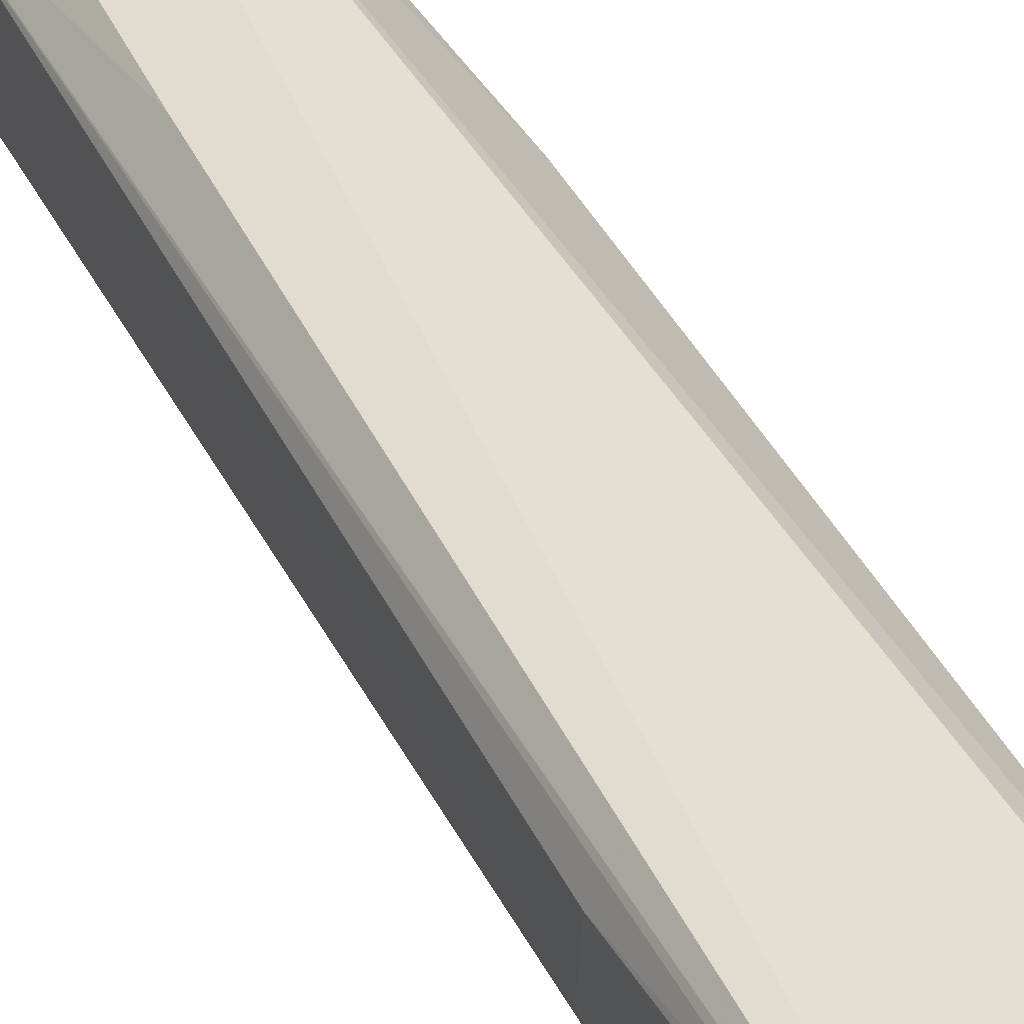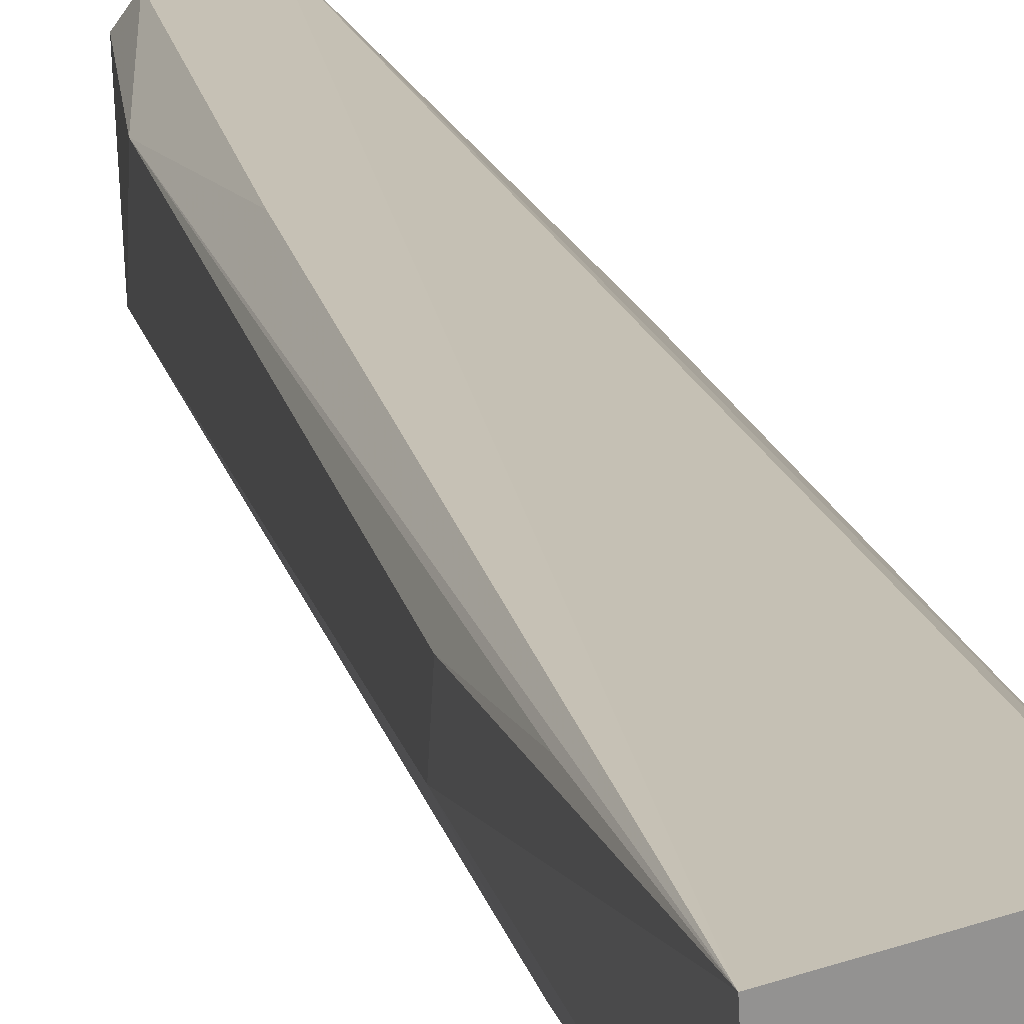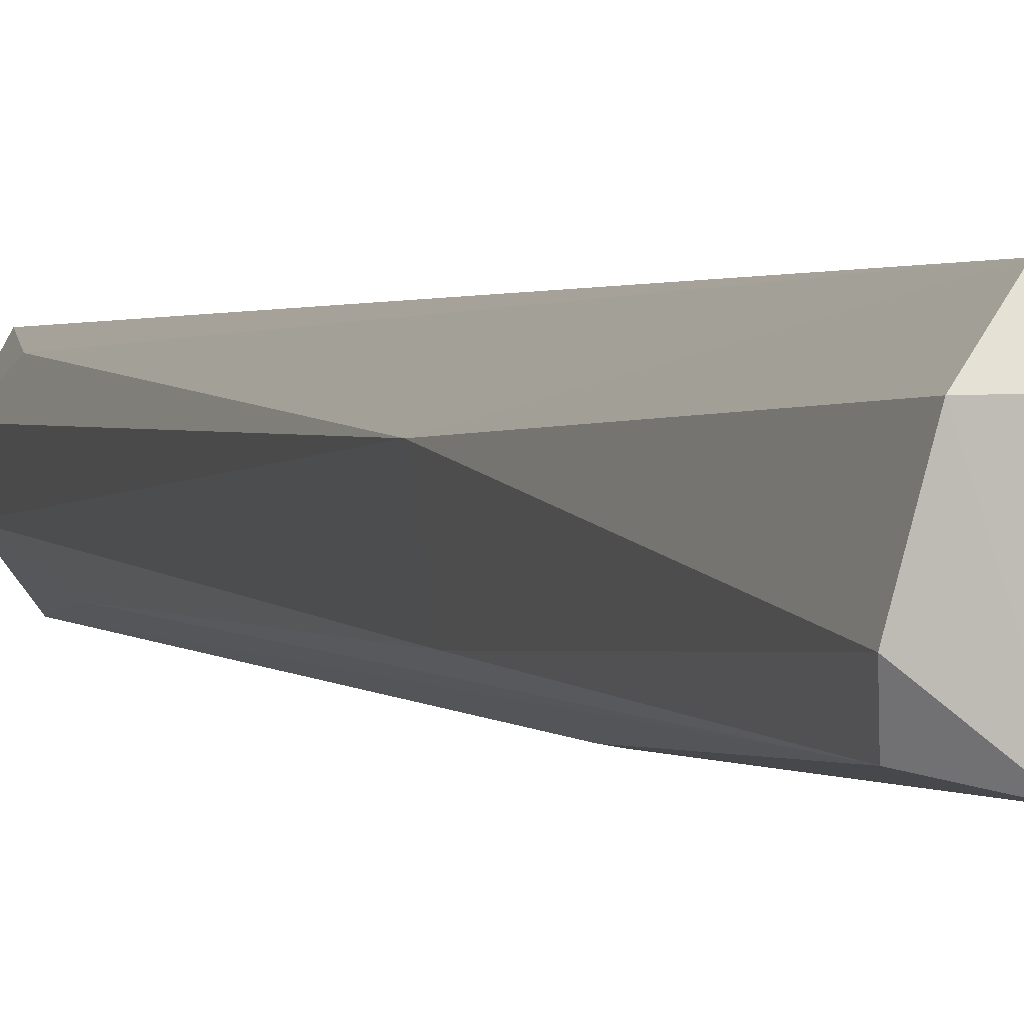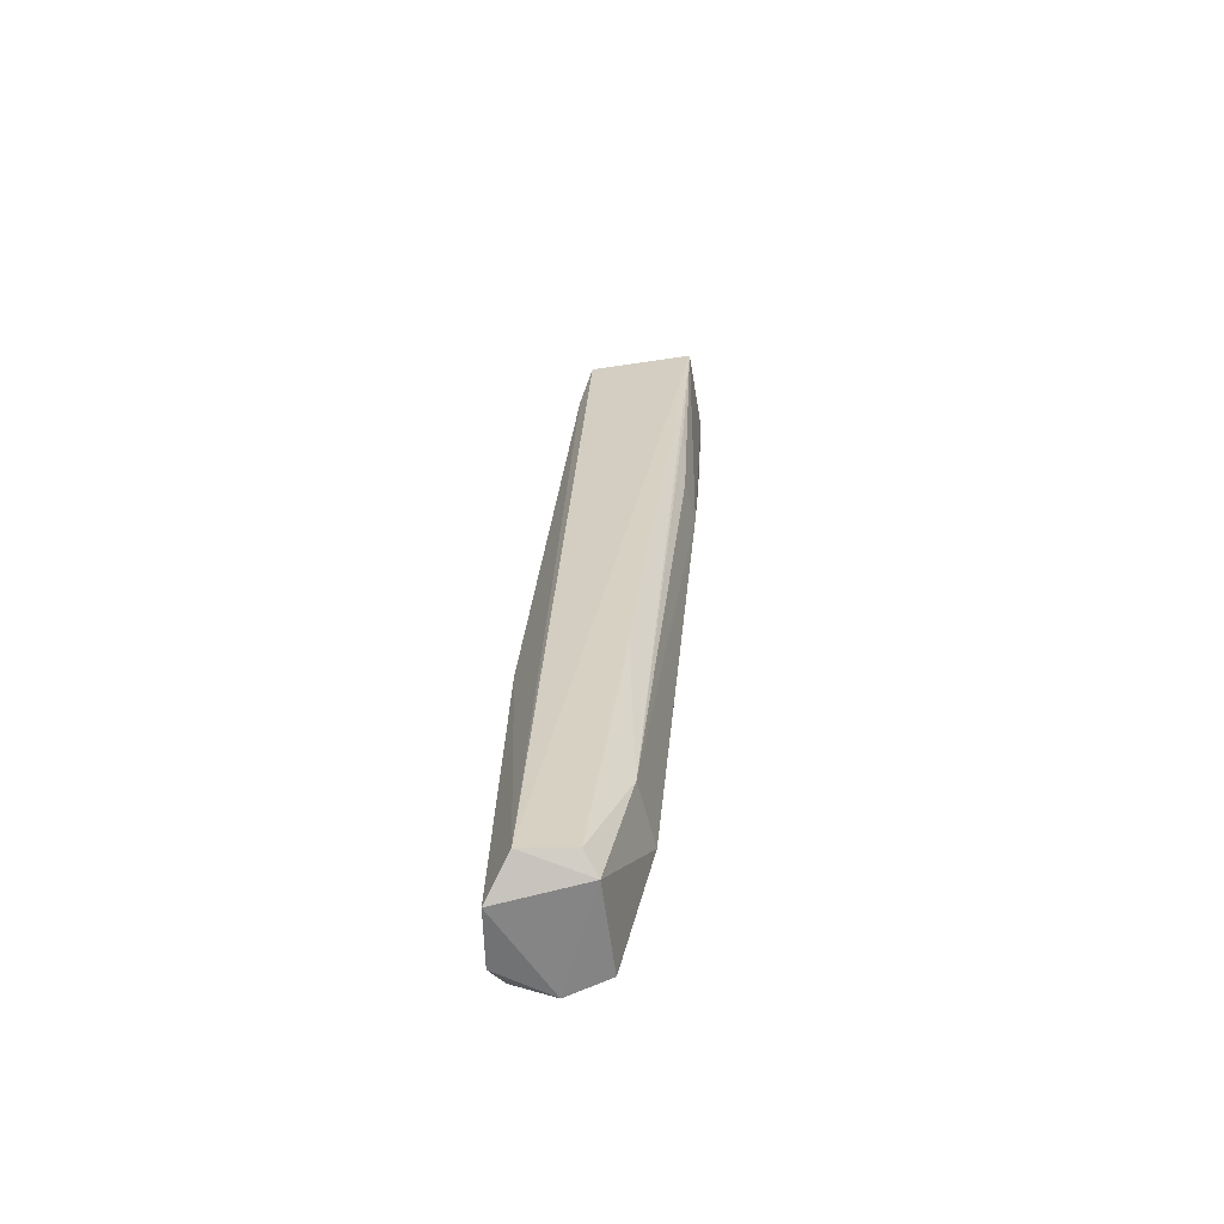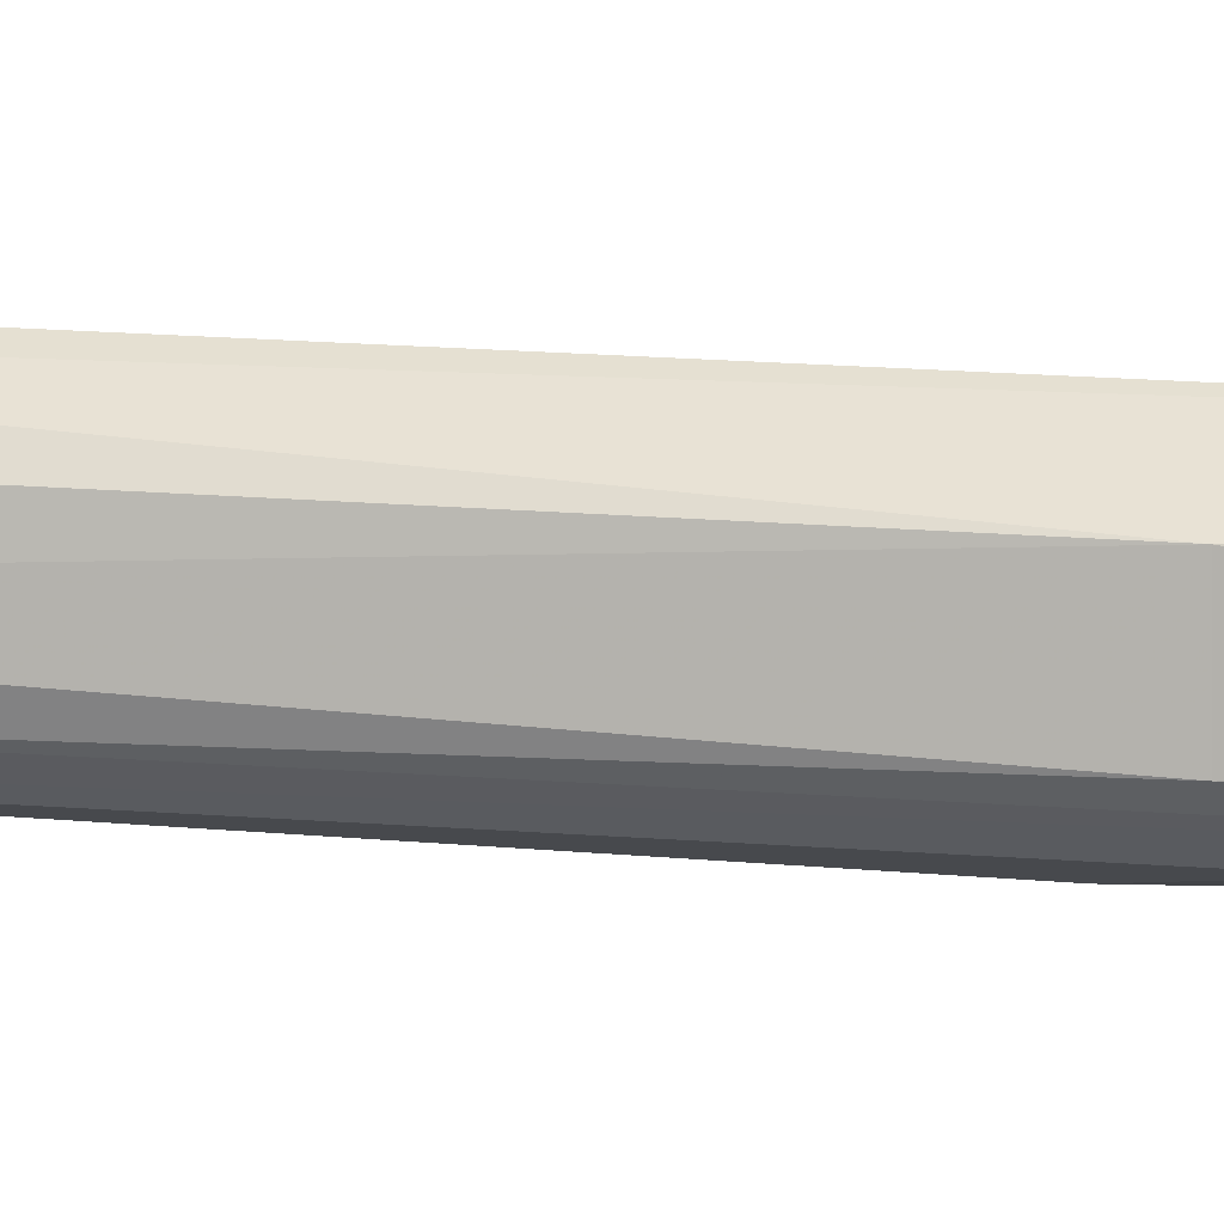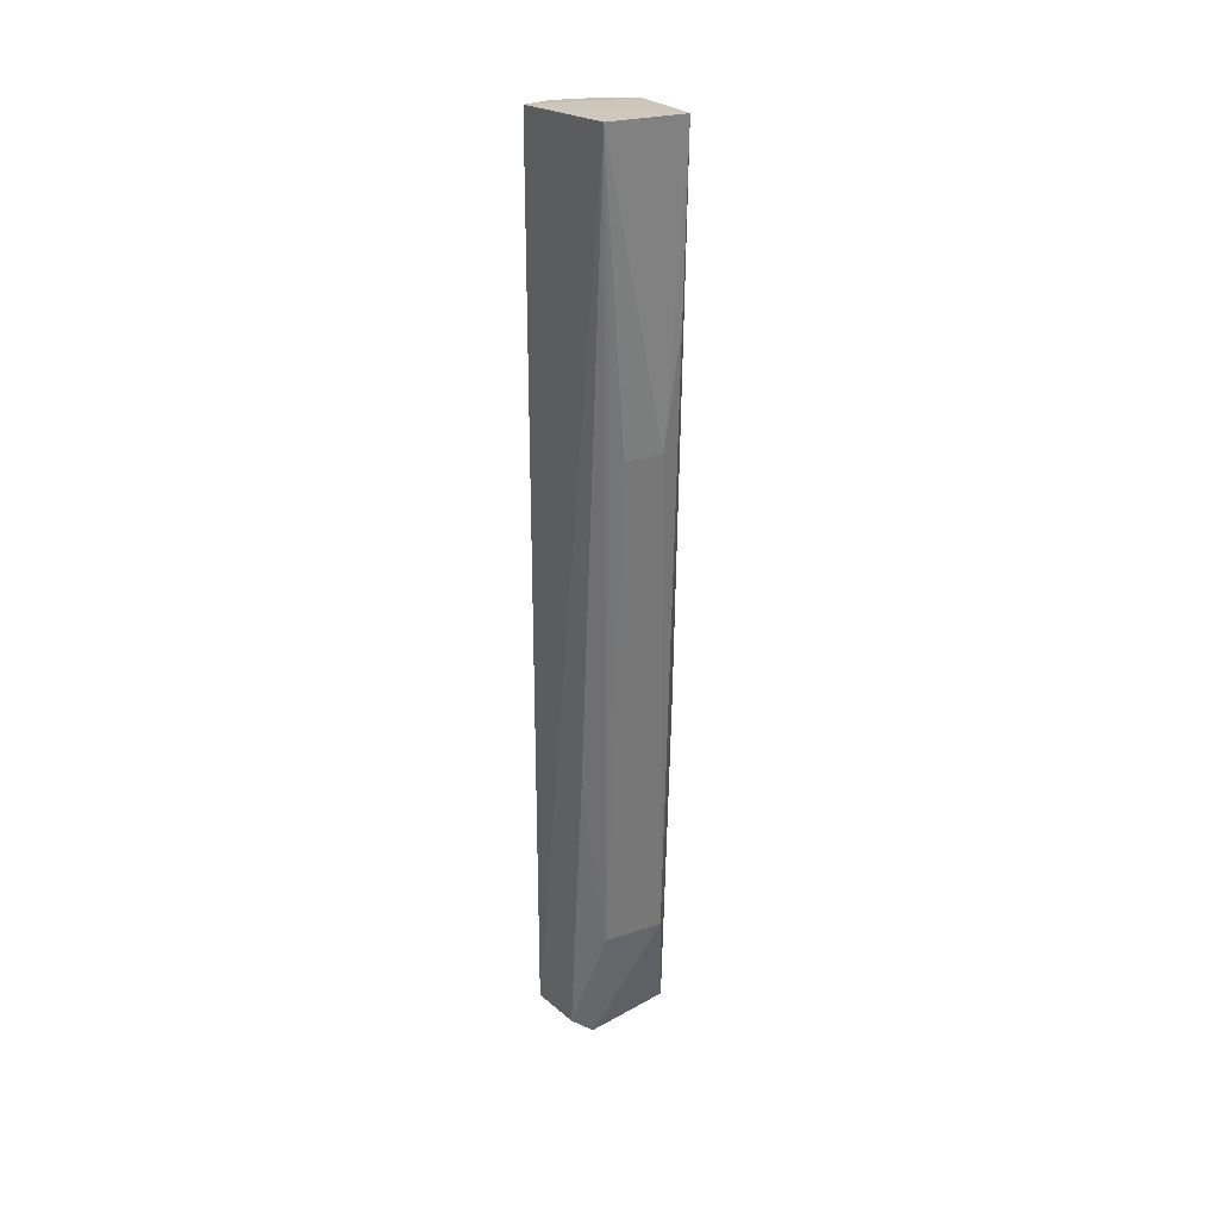
<metadata>
{"format":"obj","ext":"obj","renderer":"f3d","projection":"perspective","resolution":1024,"background":"white","views":[{"elev":41.2,"azim":150.6,"up":"+Z"},{"elev":20.1,"azim":161.9,"up":"+Z"},{"elev":-1.4,"azim":-22.2,"up":"+Z"},{"elev":-65.1,"azim":13.8,"up":"+Y"},{"elev":0.1,"azim":-112.2,"up":"+Z"},{"elev":27.4,"azim":59.8,"up":"+Y"}]}
</metadata>
<code>
v -0.09271 -0.001139 0.0122
v -0.09858 -0.06142 0.008696
v -0.09314 -0.001484 0.006321
v -0.09971 -0.002106 0.00547
v -0.1017 -0.006263 0.01219
v -0.1044 -0.07036 0.001809
v -0.1005 -0.001709 0.0131
v -0.09418 -0.02263 0.007165
v -0.1015 -0.04491 0.002489
v -0.1078 -0.07012 0.004344
v -0.1017 -0.00224 0.007961
v -0.1047 -0.06951 0.01084
v -0.0943 -0.02252 0.009903
v -0.1012 -0.07031 0.002416
v -0.1073 -0.069 0.002494
v -0.102 -0.002096 0.01055
v -0.1012 -0.06979 0.01015
v -0.1063 -0.04499 0.008656
v -0.09382 -0.01387 0.01124
v -0.09847 -0.06151 0.004249
v -0.09984 -0.04476 0.002708
v -0.104 -0.0494 0.002643
v -0.1017 -0.01097 0.005787
v -0.1056 -0.04531 0.004449
v -0.09837 -0.04826 0.01076
v -0.1069 -0.07075 0.008489
v -0.09388 -0.01428 0.006152
v -0.1006 -0.0708 0.008695
v -0.1071 -0.06674 0.002628
f 7 1 3
f 7 3 4
f 8 3 1
f 9 4 3
f 12 1 7
f 12 7 5
f 13 8 1
f 13 2 8
f 15 6 10
f 16 7 4
f 16 4 11
f 16 5 7
f 17 1 12
f 18 12 5
f 18 5 16
f 18 16 11
f 19 13 1
f 19 1 2
f 19 2 13
f 20 8 2
f 21 9 3
f 21 3 14
f 21 14 6
f 21 6 9
f 22 9 6
f 22 6 15
f 22 4 9
f 23 11 4
f 24 15 10
f 24 11 23
f 24 18 11
f 24 10 18
f 25 17 2
f 25 2 1
f 25 1 17
f 26 10 6
f 26 18 10
f 26 12 18
f 27 20 14
f 27 14 3
f 27 3 8
f 27 8 20
f 28 14 20
f 28 17 12
f 28 12 26
f 28 26 6
f 28 6 14
f 28 20 2
f 28 2 17
f 29 24 23
f 29 15 24
f 29 23 4
f 29 22 15
f 29 4 22

</code>
